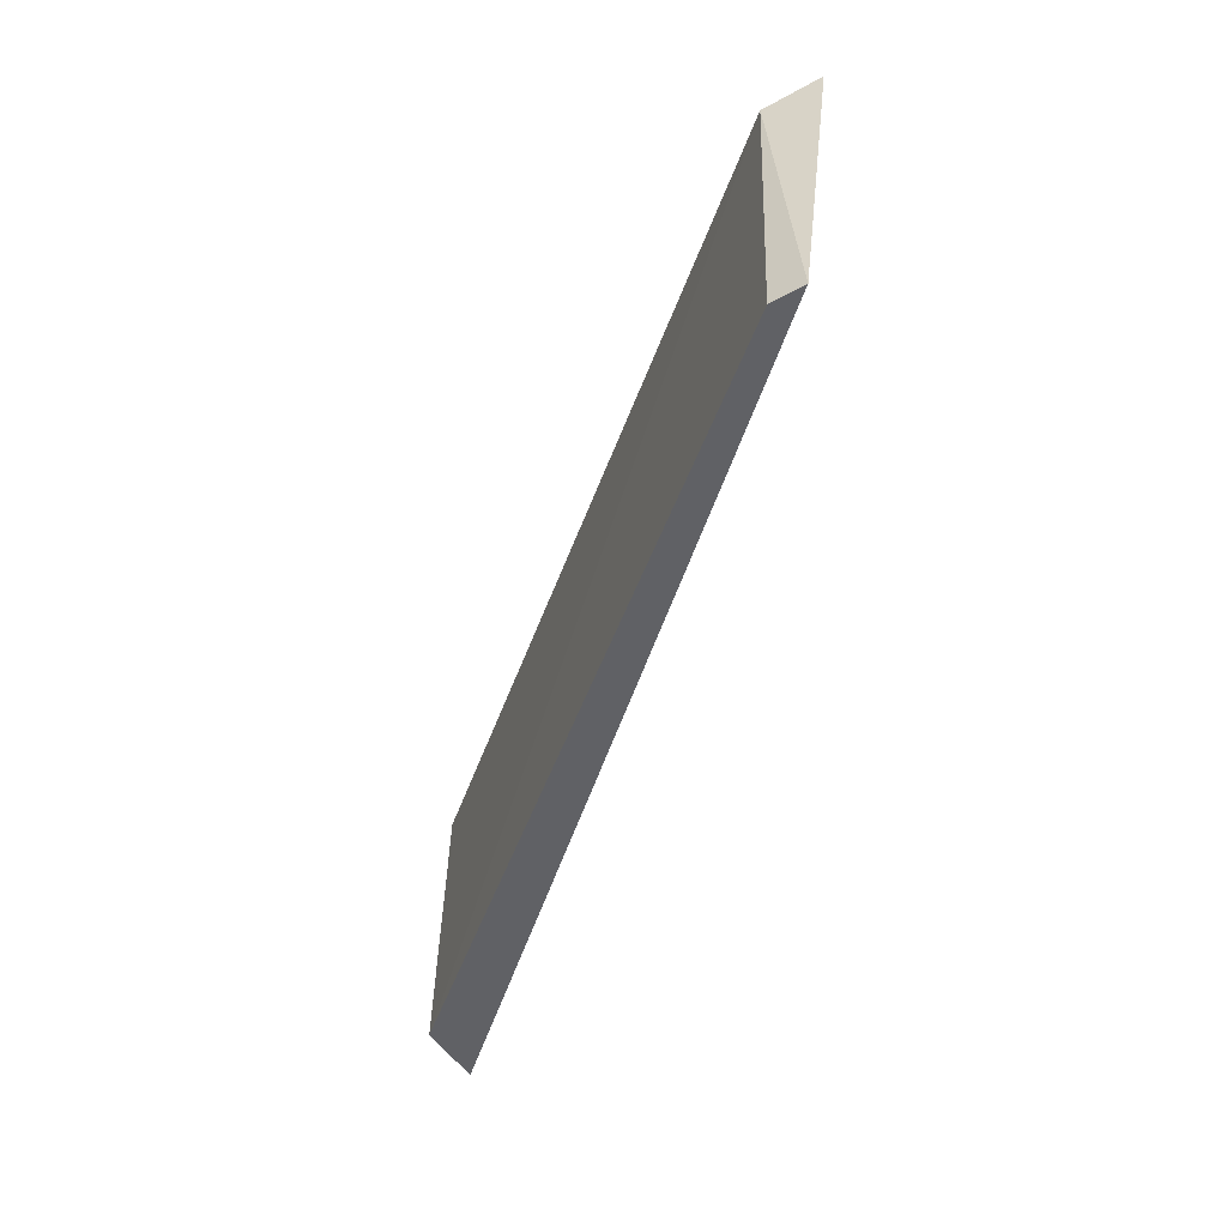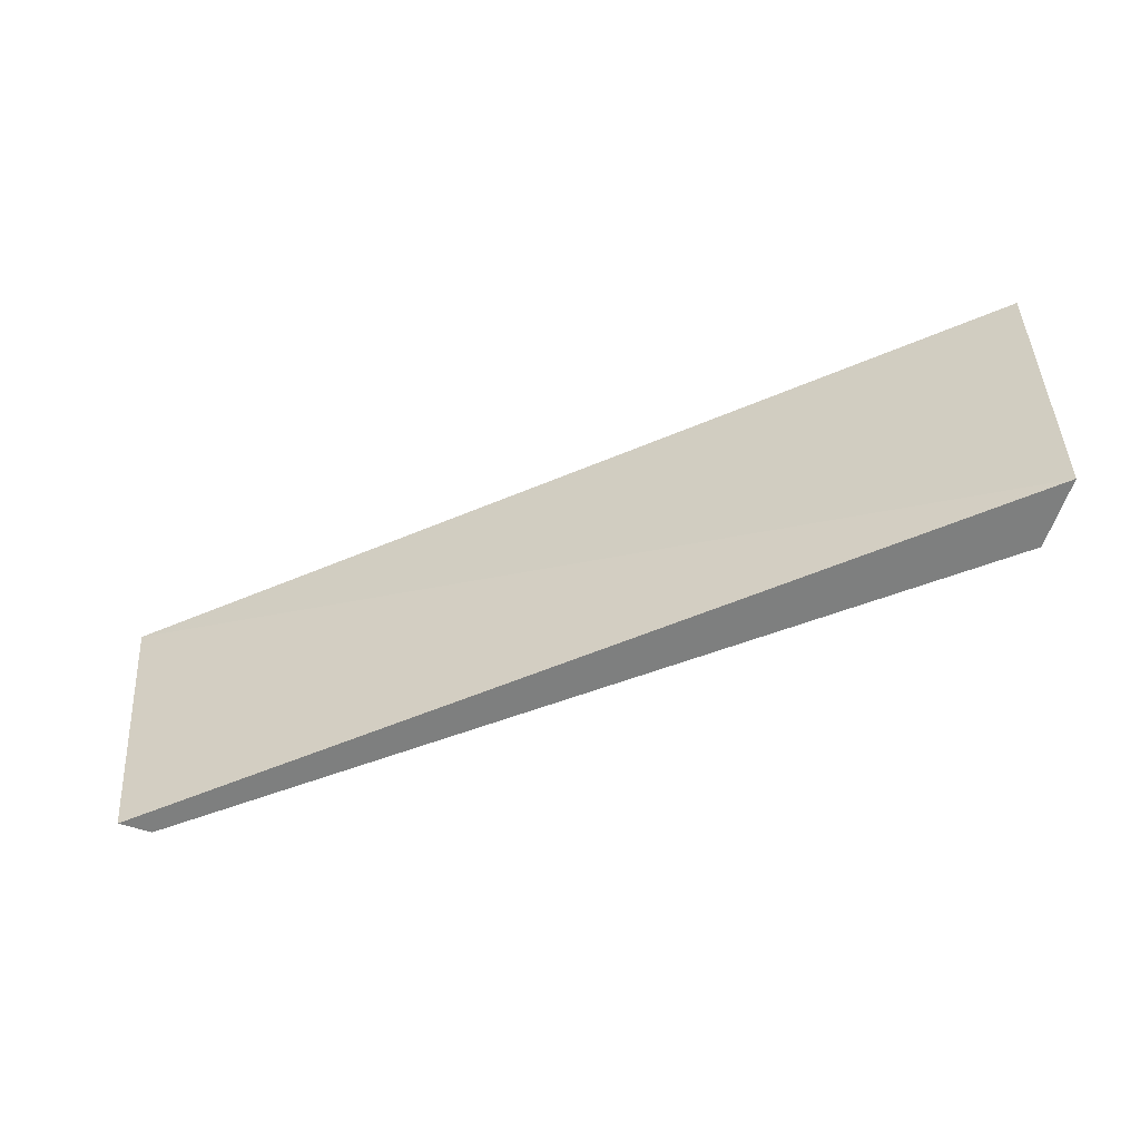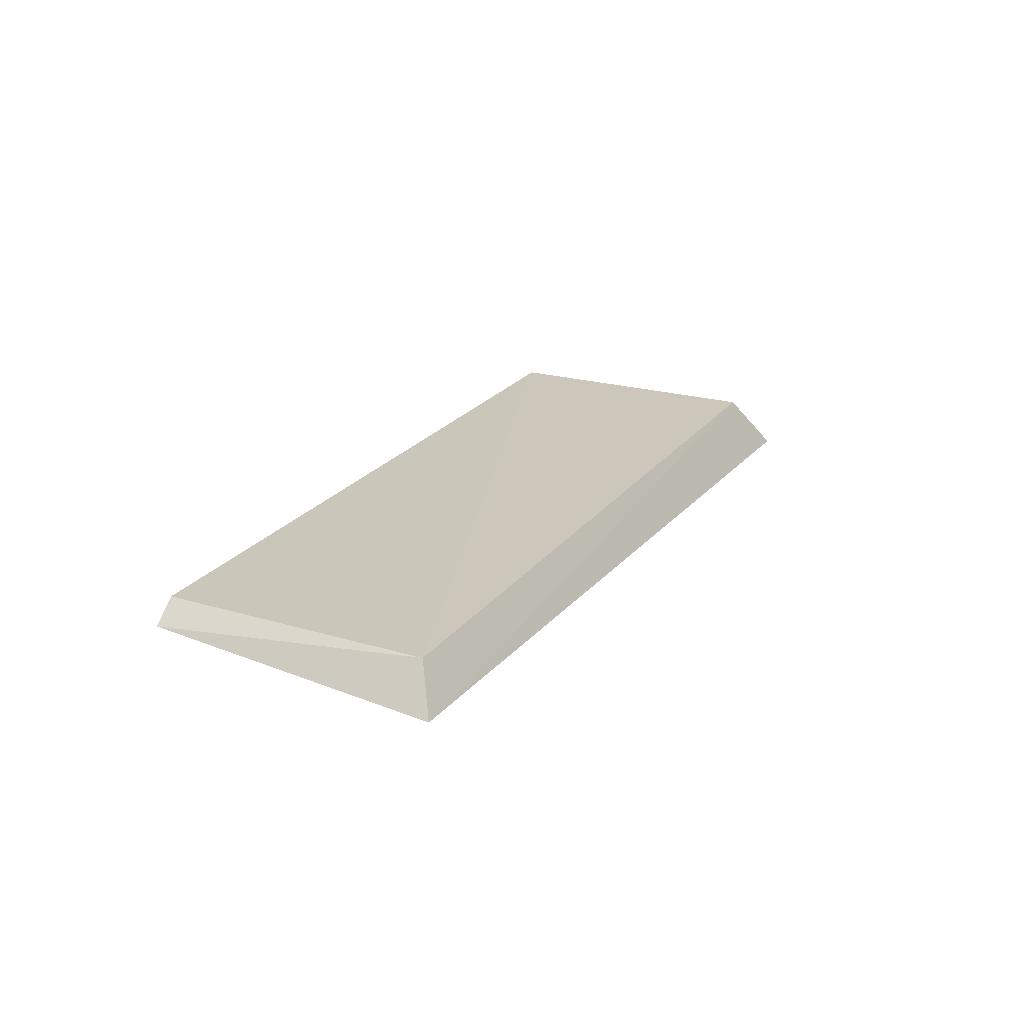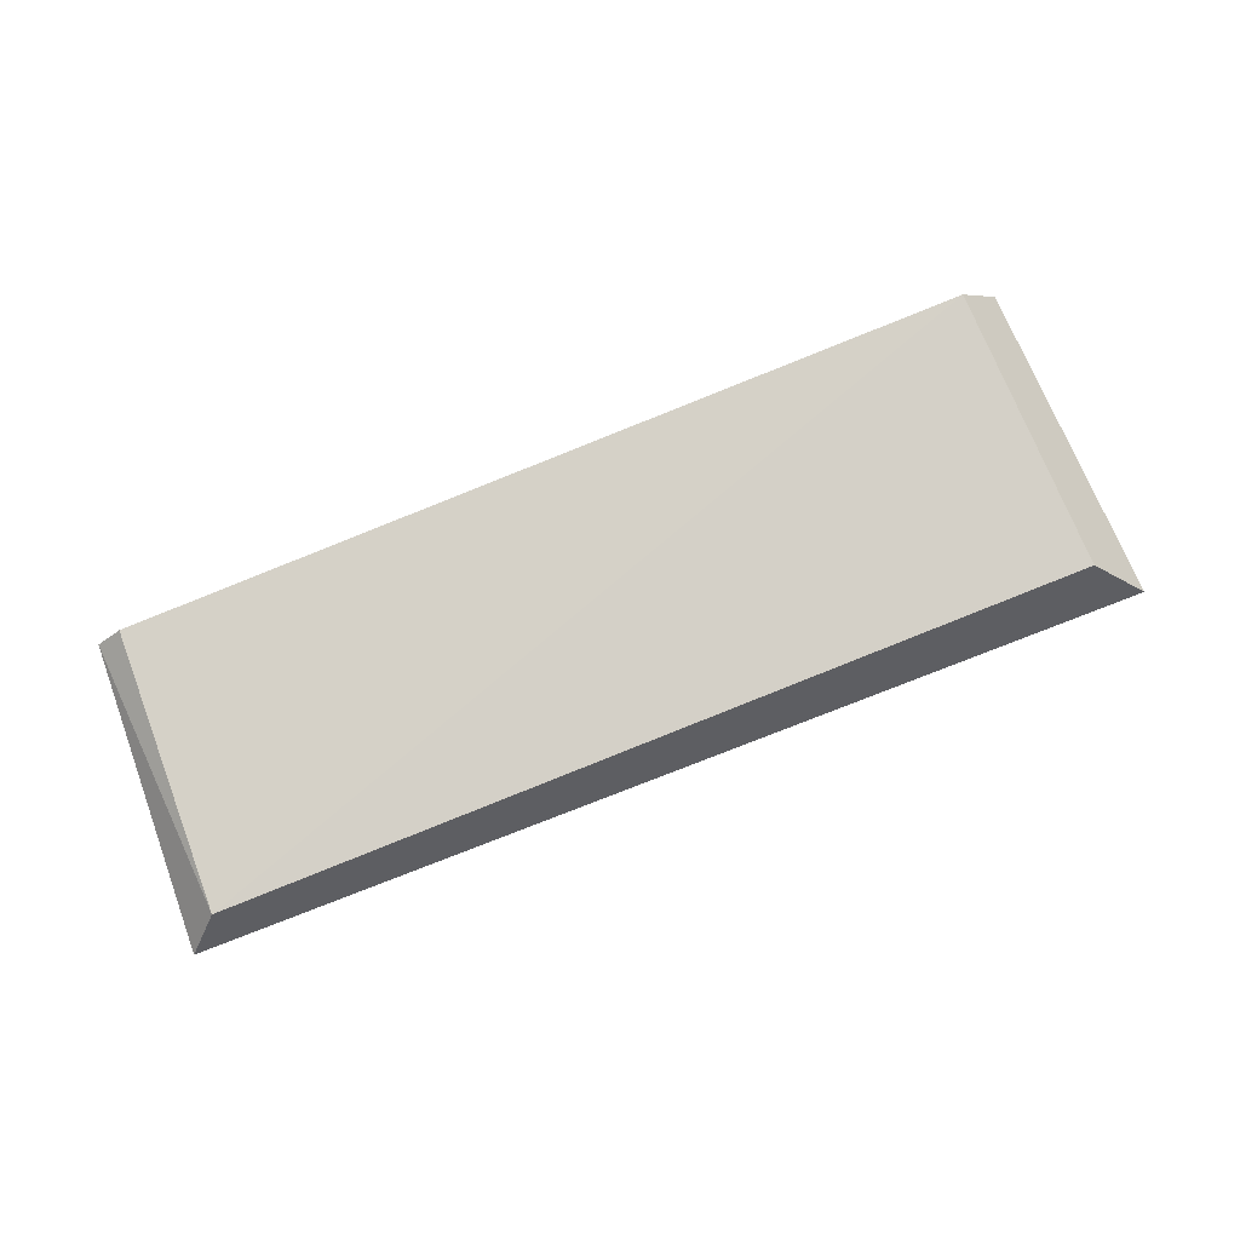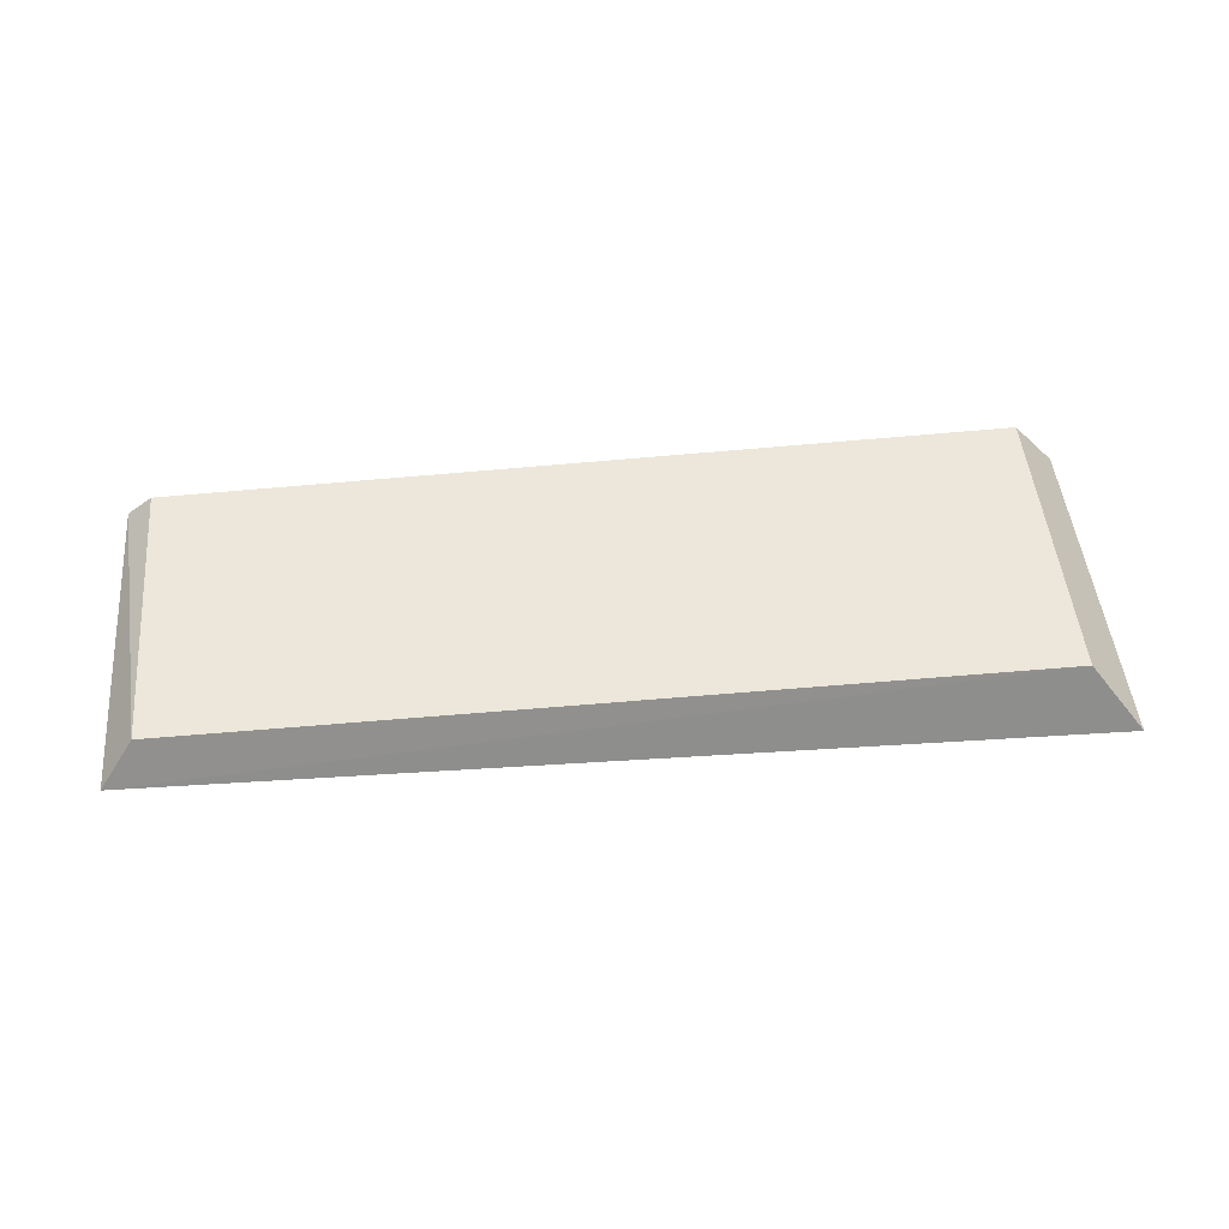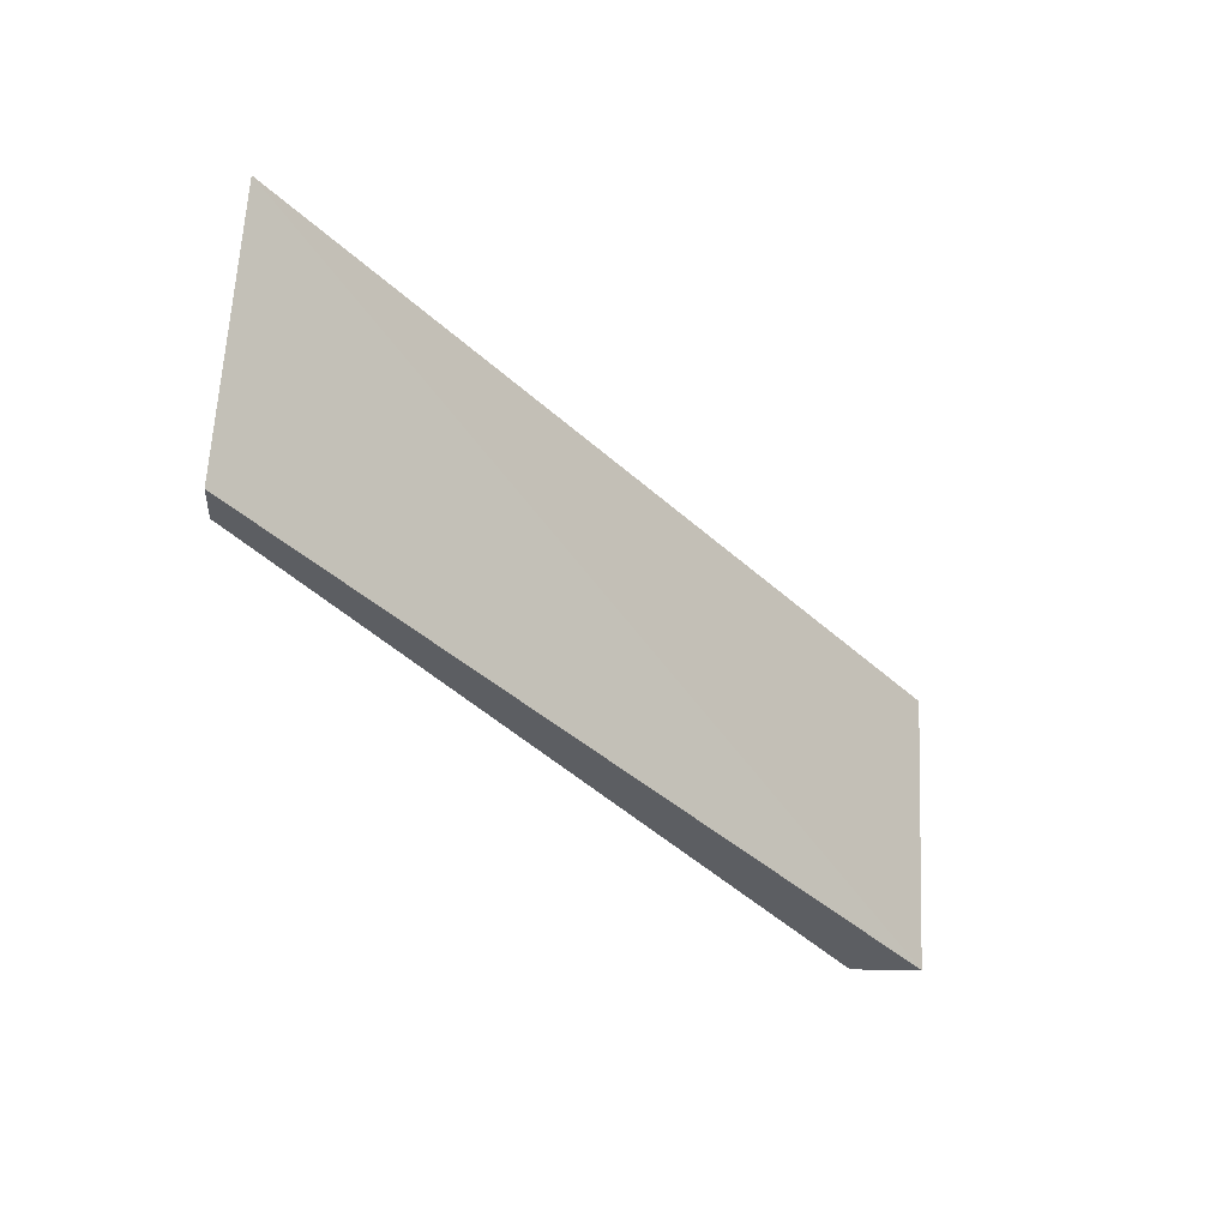
<metadata>
{"format":"obj","ext":"obj","renderer":"f3d","projection":"perspective","resolution":1024,"background":"white","views":[{"elev":-50.1,"azim":70.3,"up":"+Y"},{"elev":-59.6,"azim":-159.2,"up":"+Y"},{"elev":20.9,"azim":114.4,"up":"+Z"},{"elev":79.1,"azim":157.5,"up":"+Z"},{"elev":53.5,"azim":173.6,"up":"+Z"},{"elev":-37.9,"azim":127.5,"up":"+Y"}]}
</metadata>
<code>
v 0.1887 0.447 0.0135
v 0.1856 0.447 0.01598
v 0.07851 0.447 0.008927
v 0.07666 0.4854 0.00666
v 0.1913 0.4826 0.01034
v 0.08299 0.4812 0.01445
v 0.1871 0.4799 0.01541
v 0.08377 0.447 0.01541
f 5 1 3
f 5 3 4
f 6 4 3
f 6 5 4
f 7 2 1
f 7 1 5
f 7 5 6
f 8 6 3
f 8 7 6
f 8 2 7
f 8 1 2
f 8 3 1

</code>
